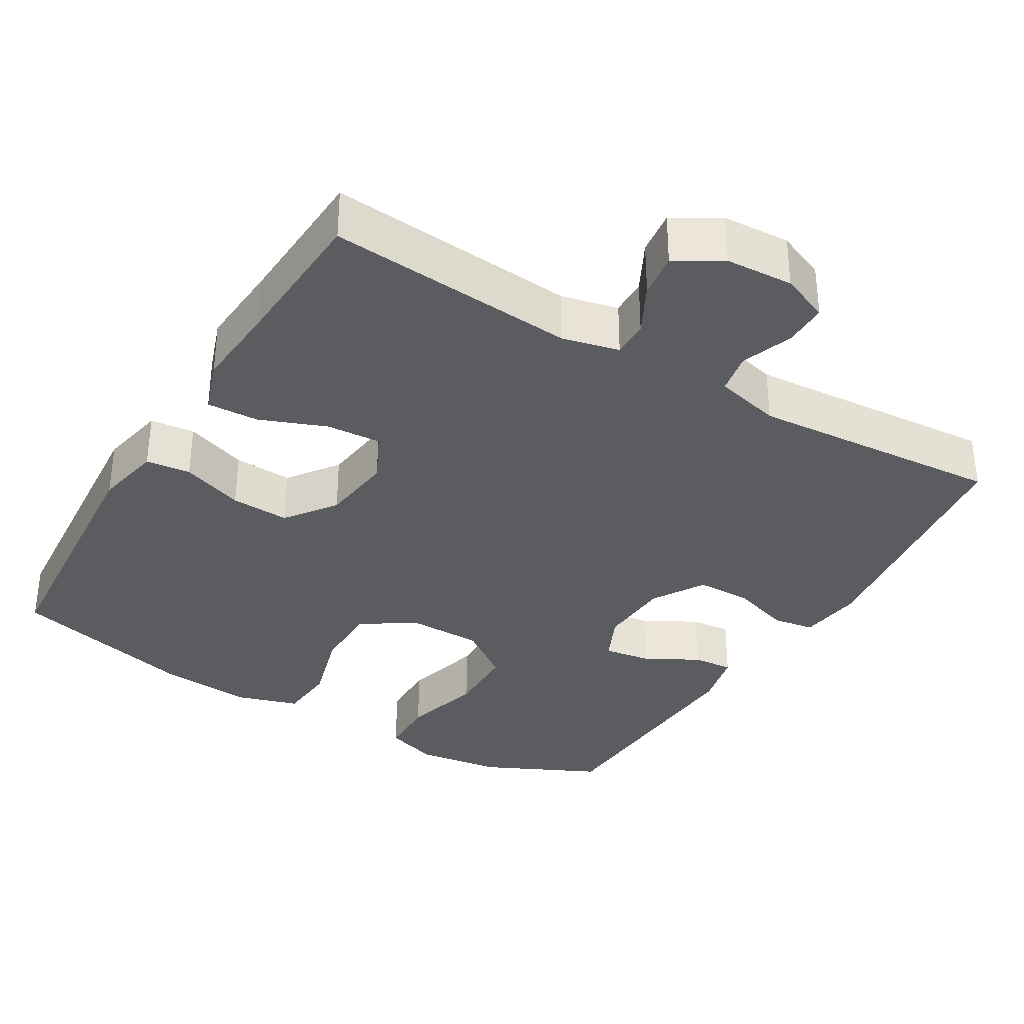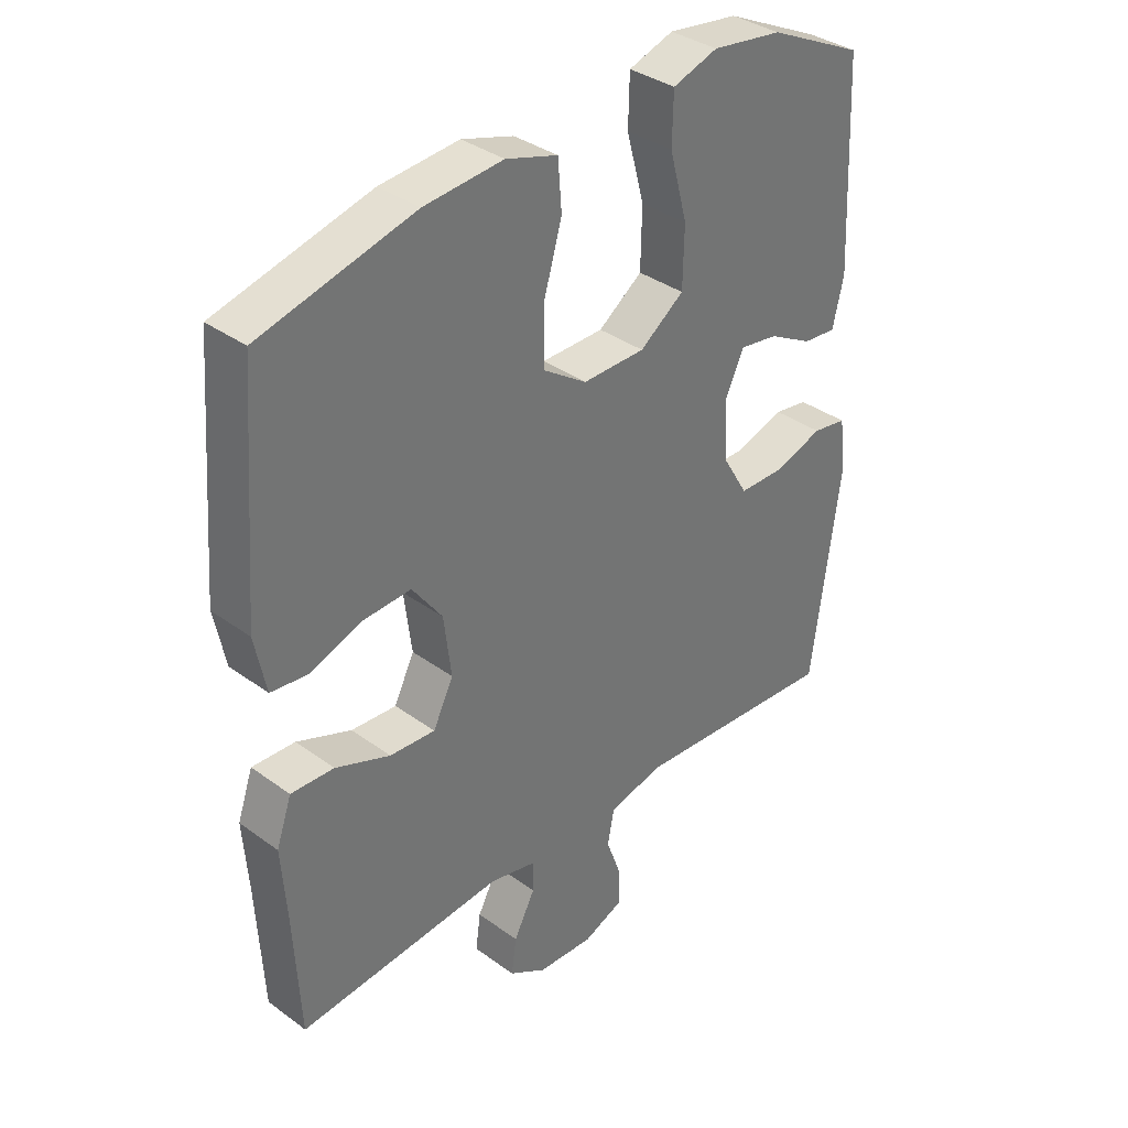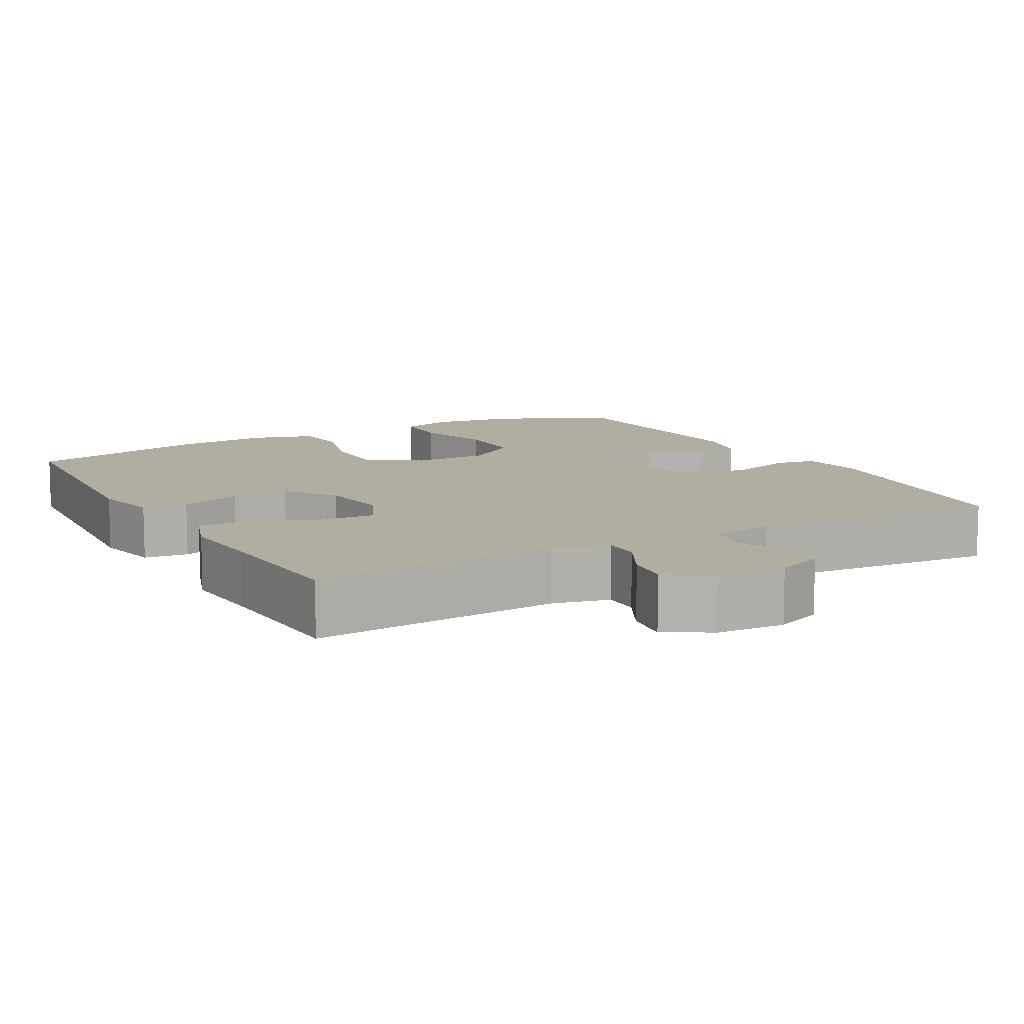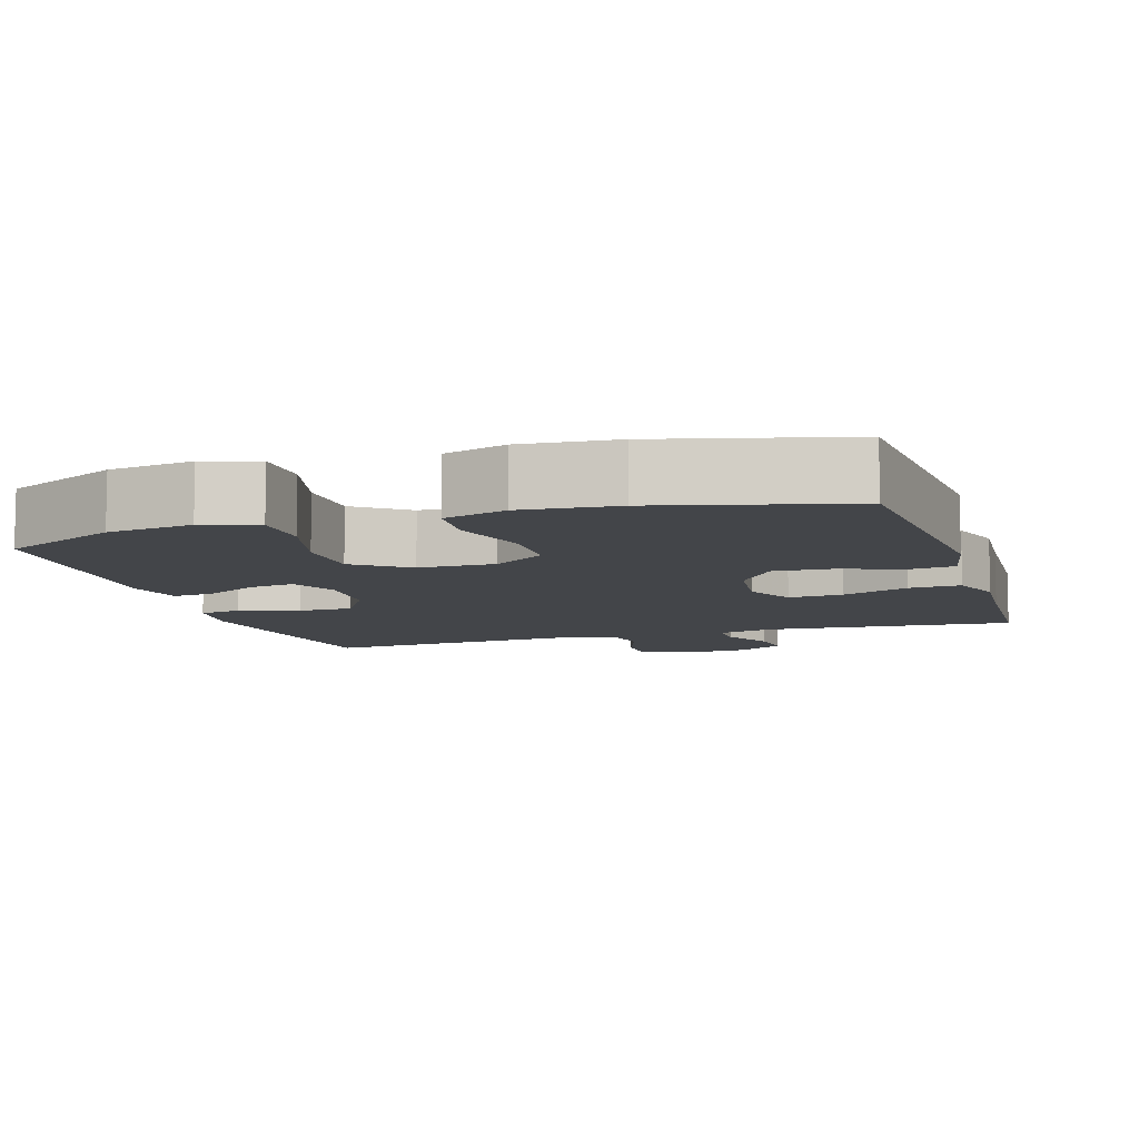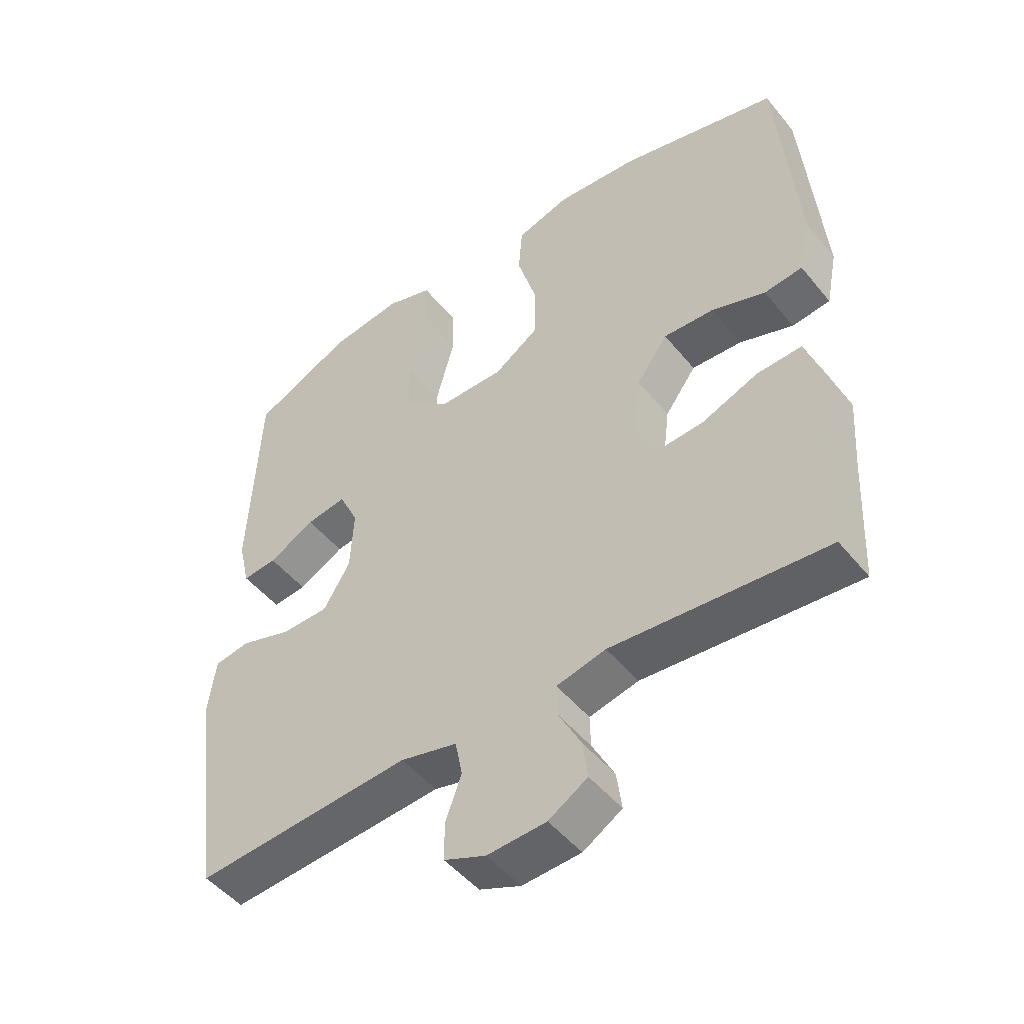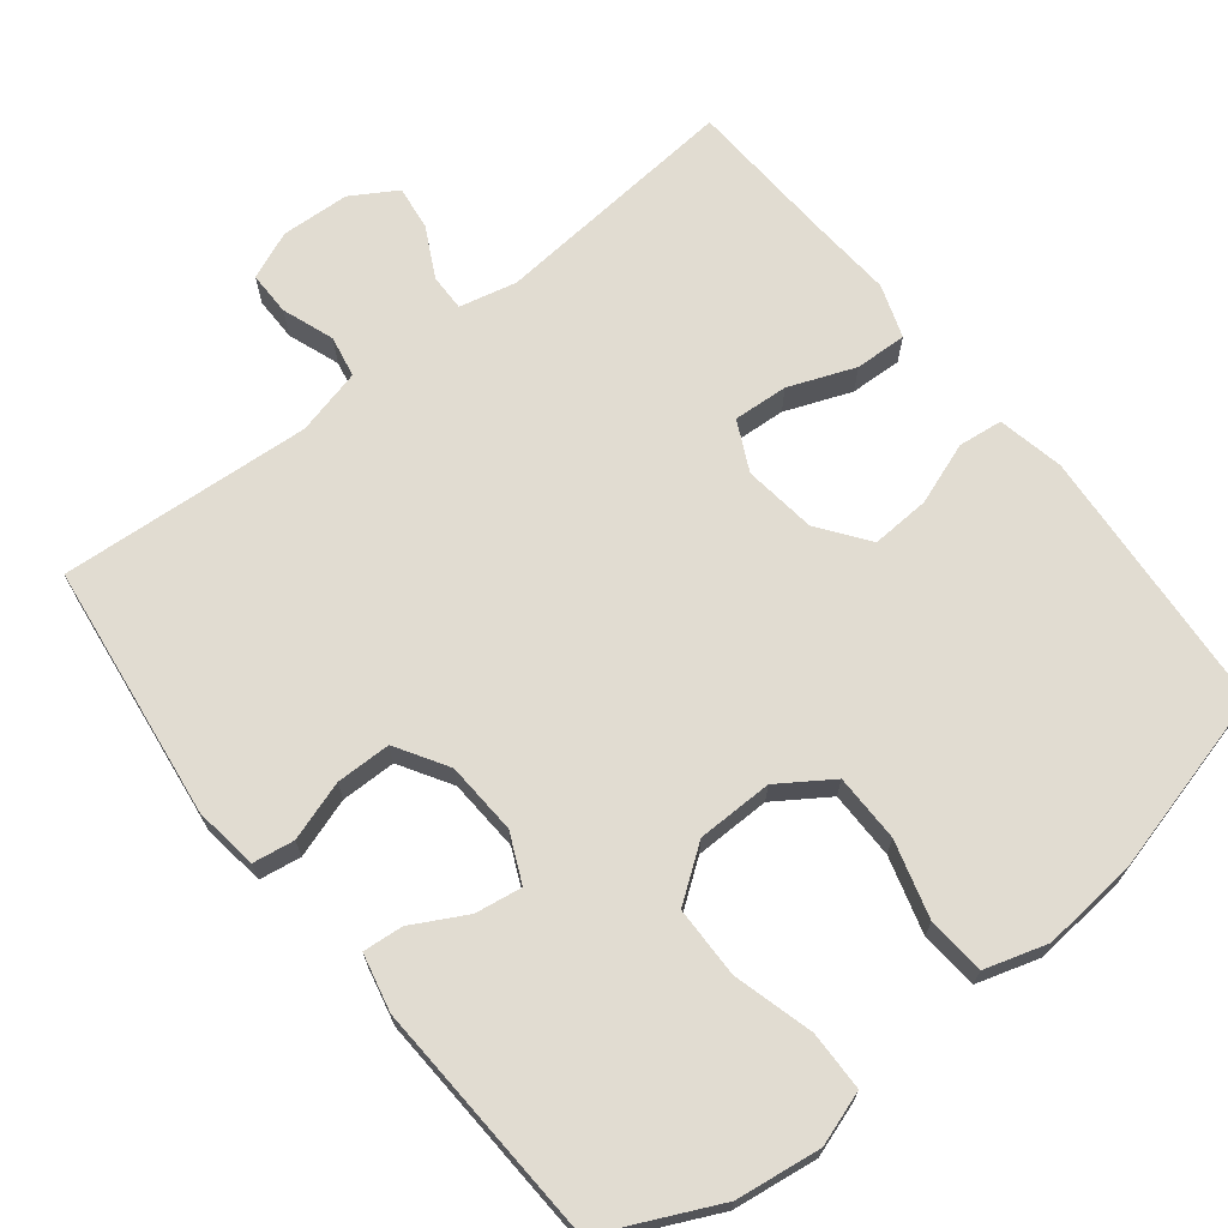
<metadata>
{"format":"obj","ext":"obj","renderer":"f3d","projection":"perspective","resolution":1024,"background":"white","views":[{"elev":-34.4,"azim":149.1,"up":"+Y"},{"elev":35.8,"azim":133.7,"up":"+Z"},{"elev":10.4,"azim":150.9,"up":"+Y"},{"elev":-8.6,"azim":17.3,"up":"+Y"},{"elev":-49.0,"azim":37.4,"up":"+Z"},{"elev":69.0,"azim":-38.6,"up":"+Y"}]}
</metadata>
<code>
v -0.5 0.07 -0.5
v -0.546 0.07 -0.155
v -0.535 0.07 -0.069
v -0.479 0.07 -0.06
v -0.399 0.07 -0.086
v -0.325 0.07 -0.085
v -0.283 0.07 -0.015
v -0.278 0.07 0.083
v -0.308 0.07 0.148
v -0.371 0.07 0.138
v -0.443 0.07 0.099
v -0.497 0.07 0.094
v -0.515 0.07 0.171
v -0.5 0.07 0.5
v -0.345 0.07 0.574
v -0.231 0.07 0.59
v -0.158 0.07 0.566
v -0.156 0.07 0.486
v -0.185 0.07 0.378
v -0.183 0.07 0.282
v -0.111 0.07 0.23
v -0.009 0.07 0.229
v 0.062 0.07 0.277
v 0.062 0.07 0.368
v 0.032 0.07 0.471
v 0.038 0.07 0.549
v 0.122 0.07 0.575
v 0.25 0.07 0.564
v 0.5 0.07 0.5
v 0.529 0.07 0.139
v 0.511 0.07 0.049
v 0.451 0.07 0.042
v 0.367 0.07 0.072
v 0.288 0.07 0.076
v 0.239 0.07 0.009
v 0.227 0.07 -0.089
v 0.26 0.07 -0.156
v 0.334 0.07 -0.151
v 0.423 0.07 -0.116
v 0.493 0.07 -0.113
v 0.518 0.07 -0.185
v 0.51 0.07 -0.3
v 0.5 0.07 -0.5
v 0.165 0.07 -0.472
v 0.088 0.07 -0.49
v 0.089 0.07 -0.54
v 0.124 0.07 -0.607
v 0.132 0.07 -0.667
v 0.071 0.07 -0.704
v -0.021 0.07 -0.709
v -0.086 0.07 -0.682
v -0.086 0.07 -0.623
v -0.061 0.07 -0.553
v -0.072 0.07 -0.497
v -0.161 0.07 -0.475
v -0.5 0 -0.5
v -0.546 0 -0.155
v -0.535 0 -0.069
v -0.479 0 -0.06
v -0.399 0 -0.086
v -0.325 0 -0.085
v -0.283 0 -0.015
v -0.278 0 0.083
v -0.308 0 0.148
v -0.371 0 0.138
v -0.443 0 0.099
v -0.497 0 0.094
v -0.515 0 0.171
v -0.5 0 0.5
v -0.345 0 0.574
v -0.231 0 0.59
v -0.158 0 0.566
v -0.156 0 0.486
v -0.185 0 0.378
v -0.183 0 0.282
v -0.111 0 0.23
v -0.009 0 0.229
v 0.062 0 0.277
v 0.062 0 0.368
v 0.032 0 0.471
v 0.038 0 0.549
v 0.122 0 0.575
v 0.25 0 0.564
v 0.5 0 0.5
v 0.529 0 0.139
v 0.511 0 0.049
v 0.451 0 0.042
v 0.367 0 0.072
v 0.288 0 0.076
v 0.239 0 0.009
v 0.227 0 -0.089
v 0.26 0 -0.156
v 0.334 0 -0.151
v 0.423 0 -0.116
v 0.493 0 -0.113
v 0.518 0 -0.185
v 0.51 0 -0.3
v 0.5 0 -0.5
v 0.165 0 -0.472
v 0.088 0 -0.49
v 0.089 0 -0.54
v 0.124 0 -0.607
v 0.132 0 -0.667
v 0.071 0 -0.704
v -0.021 0 -0.709
v -0.086 0 -0.682
v -0.086 0 -0.623
v -0.061 0 -0.553
v -0.072 0 -0.497
v -0.161 0 -0.475
f 51 52 53
f 50 51 53
f 49 50 53
f 48 49 53
f 47 48 53
f 46 47 53
f 45 46 53 54
f 44 45 54 55
f 42 43 44
f 42 44 55
f 41 42 55
f 40 41 55
f 39 40 55
f 38 39 55
f 31 32 33
f 30 31 33
f 29 30 33
f 28 29 33
f 27 28 33
f 26 27 33
f 25 26 33
f 24 25 33
f 23 24 33 34
f 22 23 34 35
f 17 18 19
f 16 17 19
f 15 16 19
f 14 15 19
f 13 14 19
f 12 13 19
f 11 12 19
f 10 11 19
f 9 10 19 20
f 8 9 20 21
f 3 4 5
f 2 3 5
f 1 2 5
f 55 1 5
f 55 5 6
f 37 38 55
f 55 6 7
f 37 55 7
f 36 37 7
f 22 35 36
f 21 22 36
f 8 21 36
f 7 8 36
f 108 107 106
f 108 106 105
f 108 105 104
f 108 104 103
f 108 103 102
f 108 102 101
f 109 108 101 100
f 110 109 100 99
f 99 98 97
f 110 99 97
f 110 97 96
f 110 96 95
f 110 95 94
f 110 94 93
f 88 87 86
f 88 86 85
f 88 85 84
f 88 84 83
f 88 83 82
f 88 82 81
f 88 81 80
f 88 80 79
f 89 88 79 78
f 90 89 78 77
f 74 73 72
f 74 72 71
f 74 71 70
f 74 70 69
f 74 69 68
f 74 68 67
f 74 67 66
f 74 66 65
f 75 74 65 64
f 76 75 64 63
f 60 59 58
f 60 58 57
f 60 57 56
f 60 56 110
f 61 60 110
f 110 93 92
f 62 61 110
f 62 110 92
f 62 92 91
f 91 90 77
f 91 77 76
f 91 76 63
f 91 63 62
f 1 56 57 2
f 2 57 58 3
f 3 58 59 4
f 4 59 60 5
f 5 60 61 6
f 6 61 62 7
f 7 62 63 8
f 8 63 64 9
f 9 64 65 10
f 10 65 66 11
f 11 66 67 12
f 12 67 68 13
f 13 68 69 14
f 14 69 70 15
f 15 70 71 16
f 16 71 72 17
f 17 72 73 18
f 18 73 74 19
f 19 74 75 20
f 20 75 76 21
f 21 76 77 22
f 22 77 78 23
f 23 78 79 24
f 24 79 80 25
f 25 80 81 26
f 26 81 82 27
f 27 82 83 28
f 28 83 84 29
f 29 84 85 30
f 30 85 86 31
f 31 86 87 32
f 32 87 88 33
f 33 88 89 34
f 34 89 90 35
f 35 90 91 36
f 36 91 92 37
f 37 92 93 38
f 38 93 94 39
f 39 94 95 40
f 40 95 96 41
f 41 96 97 42
f 42 97 98 43
f 43 98 99 44
f 44 99 100 45
f 45 100 101 46
f 46 101 102 47
f 47 102 103 48
f 48 103 104 49
f 49 104 105 50
f 50 105 106 51
f 51 106 107 52
f 52 107 108 53
f 53 108 109 54
f 54 109 110 55
f 55 110 56 1

</code>
